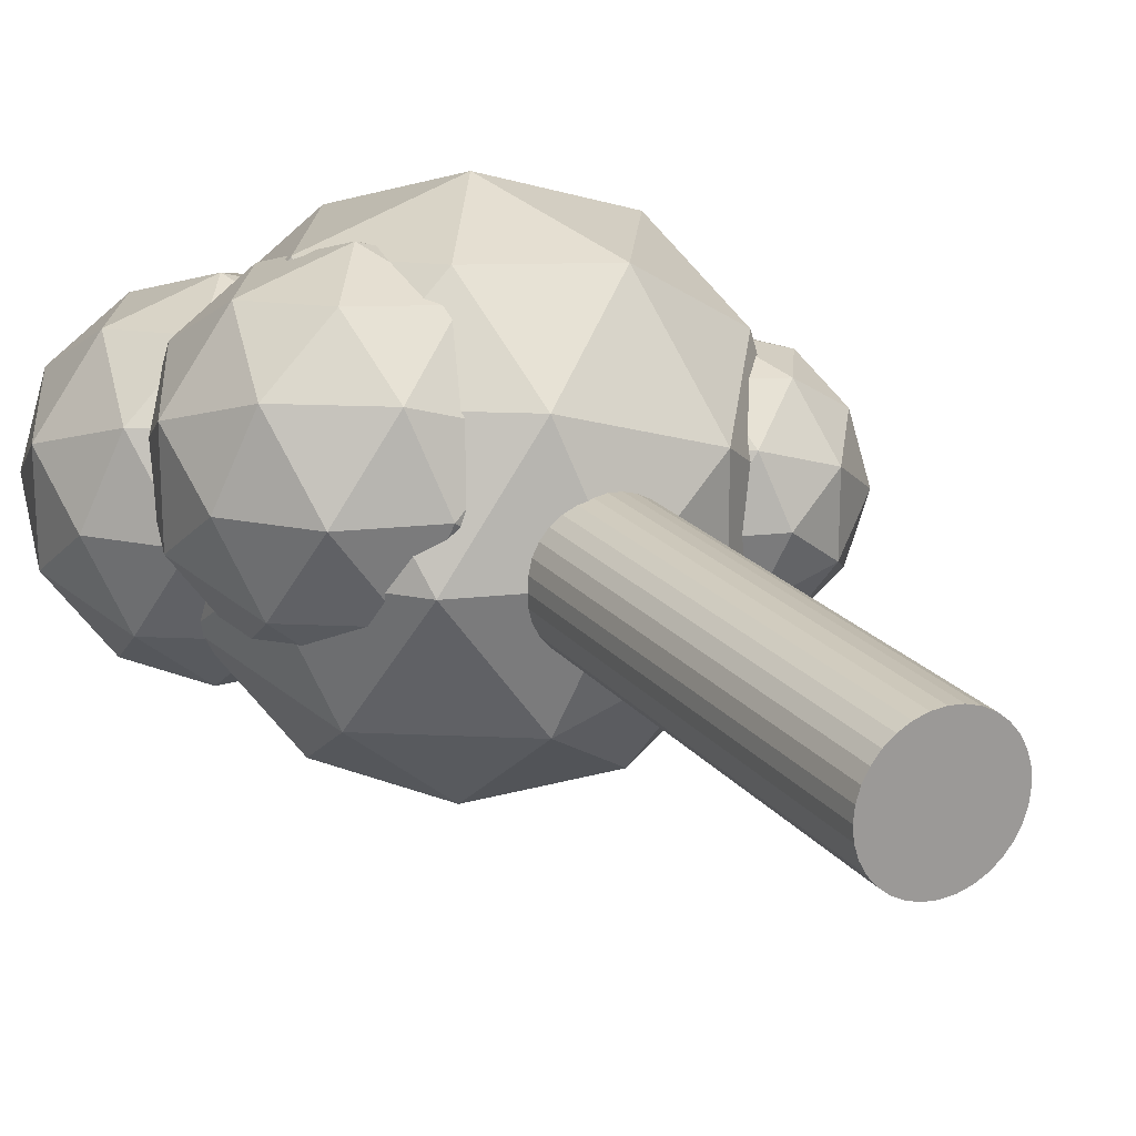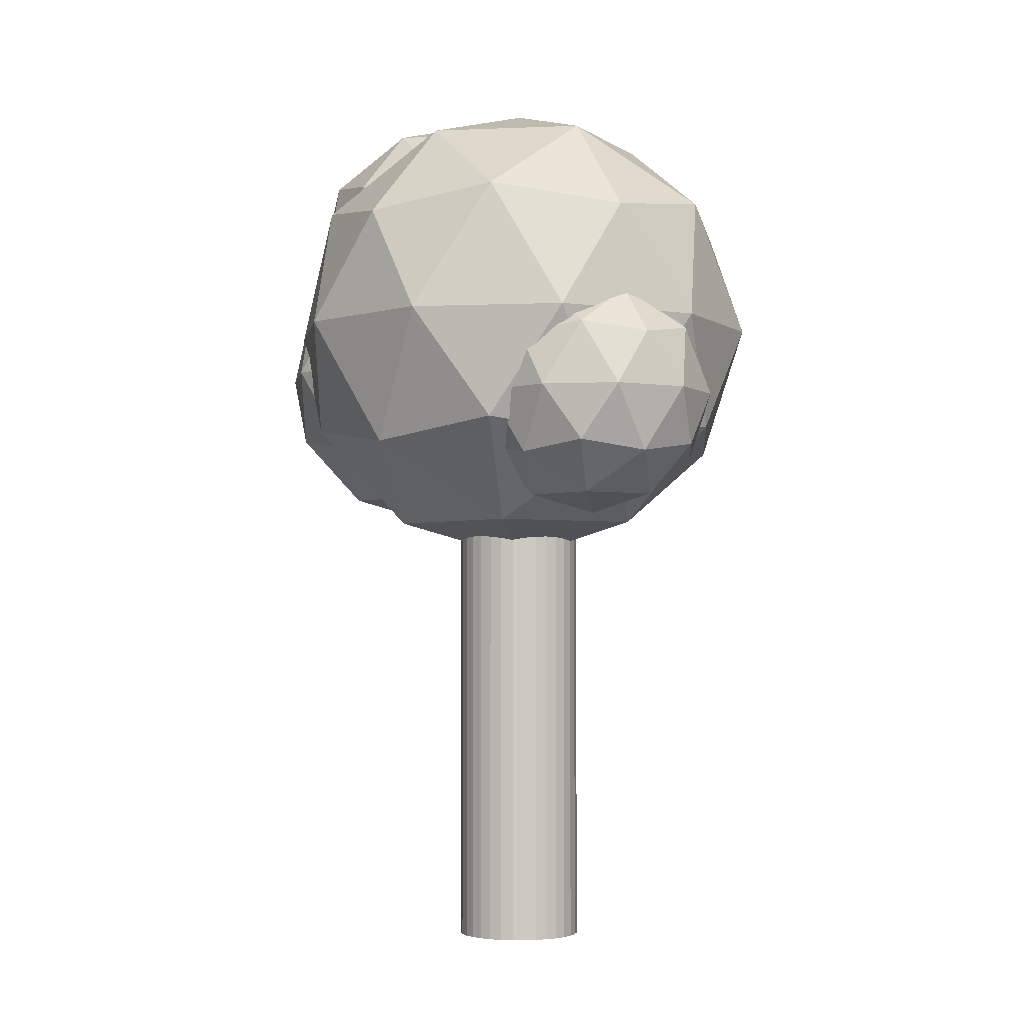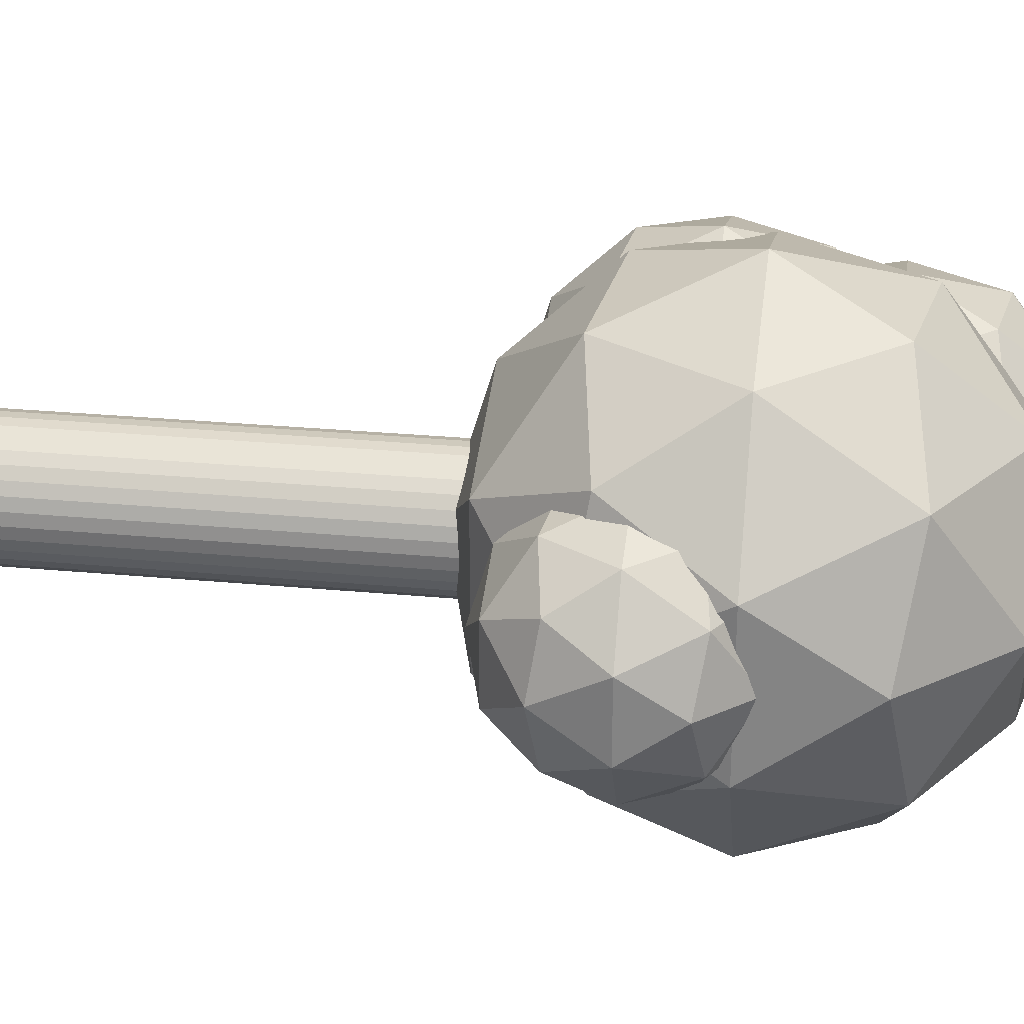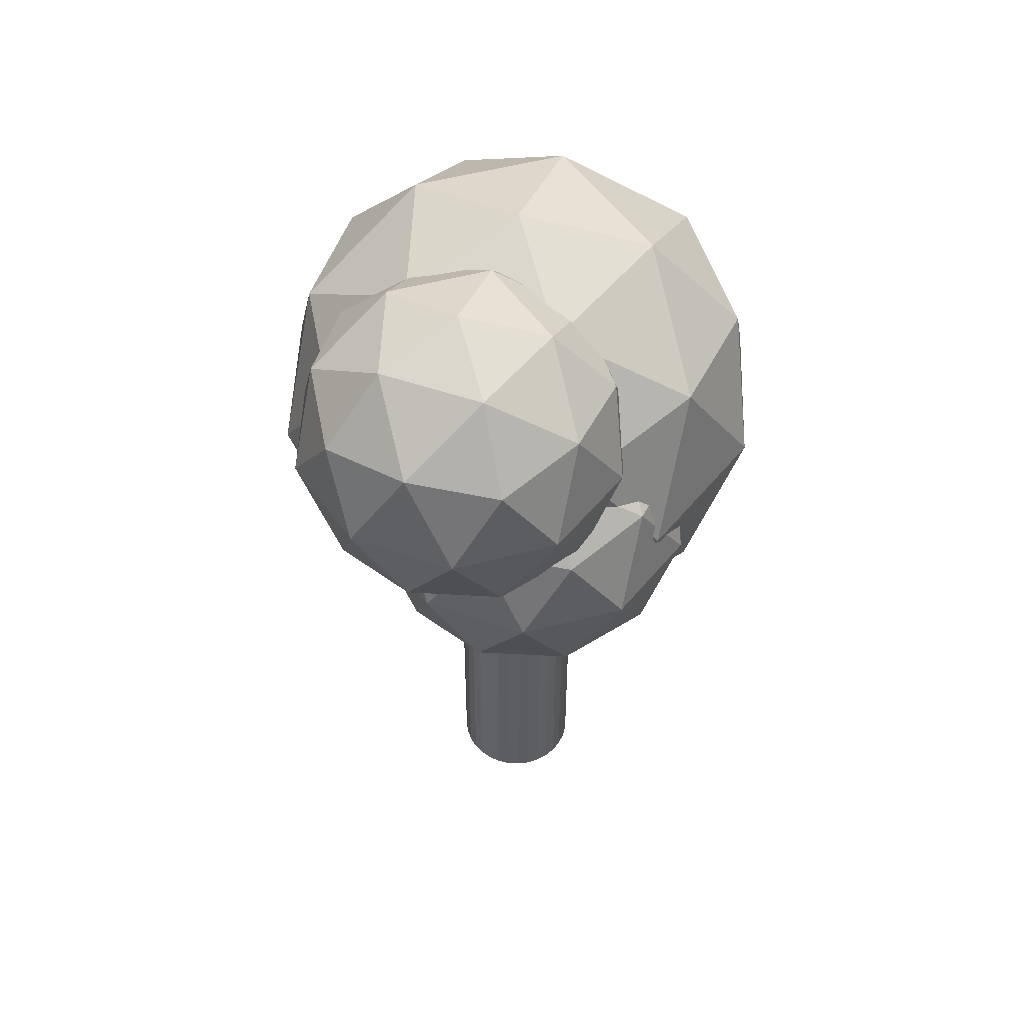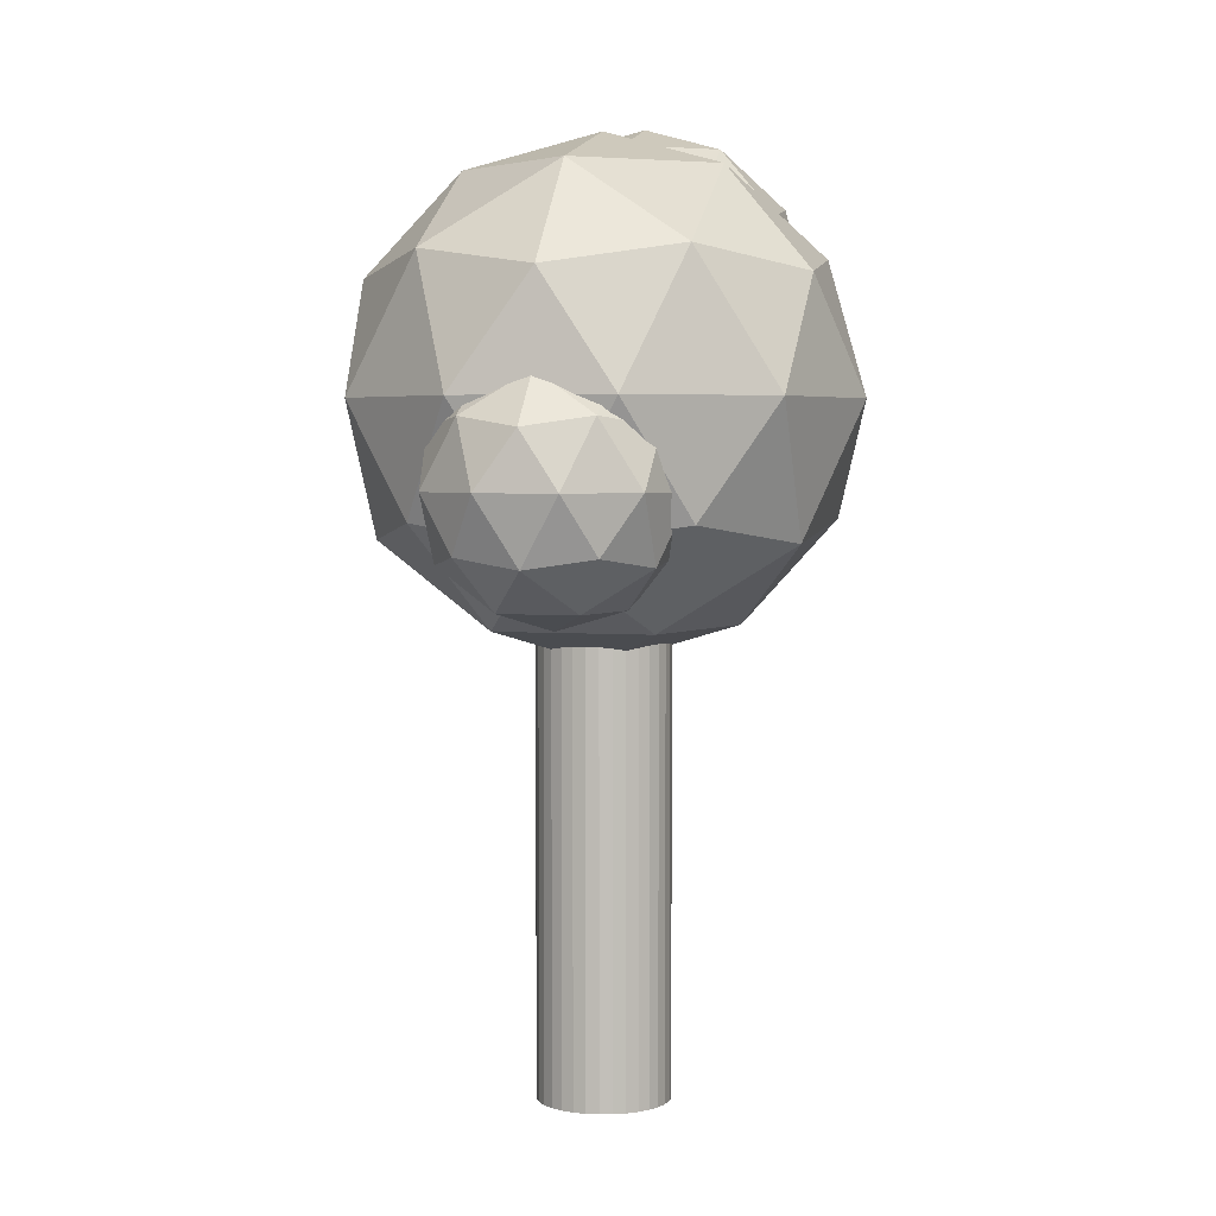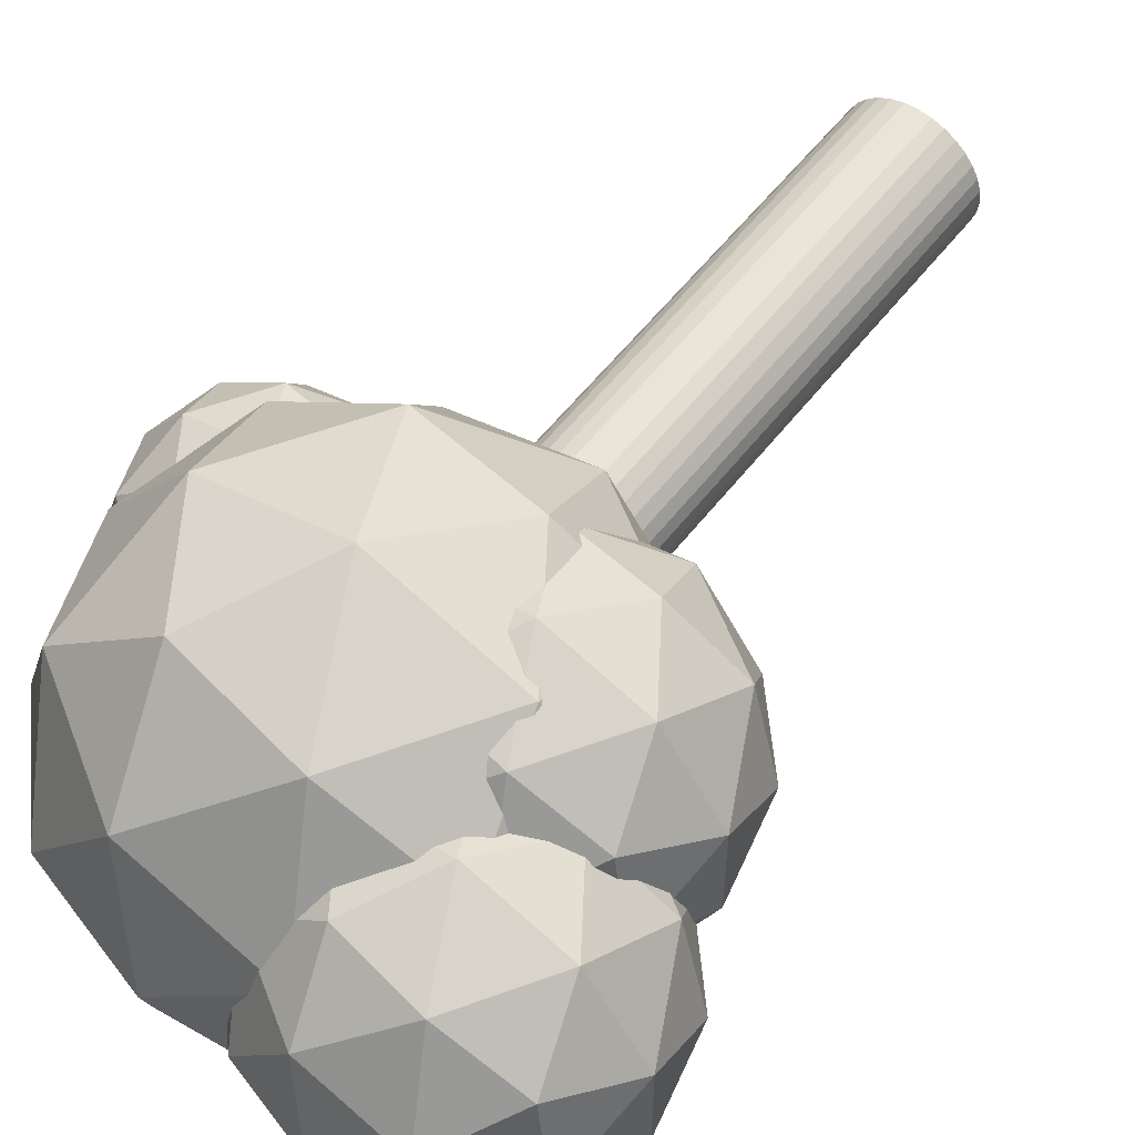
<metadata>
{"format":"obj","ext":"obj","renderer":"f3d","projection":"perspective","resolution":1024,"background":"white","views":[{"elev":20.5,"azim":-27.2,"up":"+Z"},{"elev":-3.1,"azim":62.3,"up":"+Y"},{"elev":28.5,"azim":98.0,"up":"+Z"},{"elev":52.3,"azim":-69.9,"up":"+Y"},{"elev":3.7,"azim":104.9,"up":"+Y"},{"elev":56.7,"azim":-142.6,"up":"+Z"}]}
</metadata>
<code>
v -0.964 3.64 1e-06
v -0.2404 4.193 0.5257
v -1.24 4.193 0.8507
v -1.858 4.193 1e-06
v -1.24 4.193 -0.8506
v -0.2404 4.193 -0.5257
v -0.6876 5.088 0.8507
v -1.688 5.088 0.5257
v -1.688 5.088 -0.5257
v -0.6876 5.088 -0.8506
v -0.06954 5.088 1e-06
v -0.964 5.64 1e-06
v -1.126 3.79 0.5
v -0.5386 3.79 0.309
v -0.7011 4.115 0.809
v -0.1133 4.115 1e-06
v -0.5386 3.79 -0.309
v -1.49 3.79 1e-06
v -1.652 4.115 0.5
v -1.126 3.79 -0.5
v -1.652 4.115 -0.5
v -0.7011 4.115 -0.809
v -0.01291 4.64 0.309
v -0.01291 4.64 -0.309
v -0.964 4.64 1
v -0.3762 4.64 0.809
v -1.915 4.64 0.309
v -1.552 4.64 0.809
v -1.552 4.64 -0.809
v -1.915 4.64 -0.309
v -0.3762 4.64 -0.809
v -0.964 4.64 -1
v -0.2758 5.166 0.5
v -1.227 5.166 0.809
v -1.815 5.166 1e-06
v -1.227 5.166 -0.809
v -0.2758 5.166 -0.5
v -0.8015 5.491 0.5
v -0.4382 5.491 1e-06
v -1.389 5.491 0.309
v -1.389 5.491 -0.309
v -0.8015 5.491 -0.5
v 0 -0.007677 -0.3905
v 0 4.001 -0.3905
v 0.07618 -0.007677 -0.383
v 0.07618 4.001 -0.383
v 0.1494 -0.007677 -0.3607
v 0.1494 4.001 -0.3607
v 0.2169 -0.007677 -0.3247
v 0.2169 4.001 -0.3247
v 0.2761 -0.007677 -0.2761
v 0.2761 4.001 -0.2761
v 0.3247 -0.007677 -0.2169
v 0.3247 4.001 -0.2169
v 0.3607 -0.007677 -0.1494
v 0.3607 4.001 -0.1494
v 0.383 -0.007677 -0.07618
v 0.383 4.001 -0.07618
v 0.3905 -0.007677 0
v 0.3905 4.001 0
v 0.383 -0.007677 0.07618
v 0.383 4.001 0.07618
v 0.3607 -0.007677 0.1494
v 0.3607 4.001 0.1494
v 0.3247 -0.007677 0.2169
v 0.3247 4.001 0.2169
v 0.2761 -0.007677 0.2761
v 0.2761 4.001 0.2761
v 0.2169 -0.007677 0.3247
v 0.2169 4.001 0.3247
v 0.1494 -0.007677 0.3607
v 0.1494 4.001 0.3607
v 0.07618 -0.007677 0.383
v 0.07618 4.001 0.383
v 0 -0.007677 0.3905
v 0 4.001 0.3905
v -0.07618 -0.007677 0.383
v -0.07618 4.001 0.383
v -0.1494 -0.007677 0.3607
v -0.1494 4.001 0.3607
v -0.2169 -0.007677 0.3247
v -0.2169 4.001 0.3247
v -0.2761 -0.007677 0.2761
v -0.2761 4.001 0.2761
v -0.3247 -0.007677 0.2169
v -0.3247 4.001 0.2169
v -0.3607 -0.007677 0.1494
v -0.3607 4.001 0.1494
v -0.383 -0.007677 0.07618
v -0.383 4.001 0.07618
v -0.3905 -0.007677 0
v -0.3905 4.001 0
v -0.383 -0.007677 -0.07618
v -0.383 4.001 -0.07618
v -0.3607 -0.007677 -0.1494
v -0.3607 4.001 -0.1494
v -0.3247 -0.007677 -0.2169
v -0.3247 4.001 -0.2169
v -0.2761 -0.007677 -0.2761
v -0.2761 4.001 -0.2761
v -0.2169 -0.007677 -0.3247
v -0.2169 4.001 -0.3247
v -0.1494 -0.007677 -0.3607
v -0.1494 4.001 -0.3607
v -0.07618 -0.007677 -0.383
v -0.07618 4.001 -0.383
v 0.0189 2.501 1e-06
v 1.109 3.333 0.792
v -0.3975 3.333 1.282
v -1.329 3.333 1e-06
v -0.3975 3.333 -1.282
v 1.109 3.333 -0.792
v 0.4353 4.681 1.282
v -1.071 4.681 0.792
v -1.071 4.681 -0.792
v 0.4353 4.681 -1.282
v 1.366 4.681 1e-06
v 0.0189 5.514 1e-06
v -0.2258 2.726 0.7533
v 0.6597 2.726 0.4655
v 0.4149 3.215 1.219
v 1.3 3.215 1e-06
v 0.6597 2.726 -0.4655
v -0.7731 2.726 1e-06
v -1.018 3.215 0.7533
v -0.2258 2.726 -0.7533
v -1.018 3.215 -0.7533
v 0.4149 3.215 -1.219
v 1.452 4.007 0.4655
v 1.452 4.007 -0.4655
v 0.0189 4.007 1.507
v 0.9044 4.007 1.219
v -1.414 4.007 0.4655
v -0.8666 4.007 1.219
v -0.8666 4.007 -1.219
v -1.414 4.007 -0.4655
v 0.9044 4.007 -1.219
v 0.0189 4.007 -1.507
v 1.056 4.799 0.7533
v -0.3771 4.799 1.219
v -1.263 4.799 1e-06
v -0.3771 4.799 -1.219
v 1.056 4.799 -0.7533
v 0.2636 5.289 0.7533
v 0.8109 5.289 1e-06
v -0.6219 5.289 0.4655
v -0.6219 5.289 -0.4655
v 0.2636 5.289 -0.7533
v 1.011 2.759 0
v 1.552 3.172 0.393
v 0.8046 3.172 0.636
v 0.3425 3.172 0
v 0.8046 3.172 -0.636
v 1.552 3.172 -0.393
v 1.218 3.841 0.636
v 0.4702 3.841 0.393
v 0.4702 3.841 -0.393
v 1.218 3.841 -0.636
v 1.68 3.841 0
v 1.011 4.254 0
v 0.8898 2.87 0.3738
v 1.329 2.87 0.231
v 1.208 3.113 0.6048
v 1.647 3.113 0
v 1.329 2.87 -0.231
v 0.6182 2.87 0
v 0.4967 3.113 0.3738
v 0.8898 2.87 -0.3738
v 0.4967 3.113 -0.3738
v 1.208 3.113 -0.6048
v 1.722 3.506 0.231
v 1.722 3.506 -0.231
v 1.011 3.506 0.7476
v 1.451 3.506 0.6048
v 0.3002 3.506 0.231
v 0.5718 3.506 0.6048
v 0.5718 3.506 -0.6048
v 0.3002 3.506 -0.231
v 1.451 3.506 -0.6048
v 1.011 3.506 -0.7476
v 1.526 3.899 0.3738
v 0.8147 3.899 0.6048
v 0.3753 3.899 0
v 0.8147 3.899 -0.6048
v 1.526 3.899 -0.3738
v 1.133 4.142 0.3738
v 1.404 4.142 0
v 0.6932 4.142 0.231
v 0.6932 4.142 -0.231
v 1.133 4.142 -0.3738
v -0.6655 2.76 0.3184
v 0.05811 3.313 0.8442
v -0.9419 3.313 1.169
v -1.56 3.313 0.3184
v -0.9419 3.313 -0.5322
v 0.05811 3.313 -0.2073
v -0.3891 4.207 1.169
v -1.389 4.207 0.8442
v -1.389 4.207 -0.2073
v -0.3891 4.207 -0.5322
v 0.2289 4.207 0.3184
v -0.6655 4.76 0.3184
v -0.828 2.909 0.8184
v -0.2402 2.909 0.6275
v -0.4026 3.234 1.127
v 0.1851 3.234 0.3184
v -0.2402 2.909 0.009436
v -1.191 2.909 0.3184
v -1.354 3.234 0.8184
v -0.828 2.909 -0.1815
v -1.354 3.234 -0.1815
v -0.4026 3.234 -0.4906
v 0.2856 3.76 0.6275
v 0.2856 3.76 0.009435
v -0.6655 3.76 1.318
v -0.07771 3.76 1.127
v -1.617 3.76 0.6275
v -1.253 3.76 1.127
v -1.253 3.76 -0.4906
v -1.617 3.76 0.009435
v -0.07771 3.76 -0.4906
v -0.6655 3.76 -0.6816
v 0.02269 4.286 0.8184
v -0.9284 4.286 1.127
v -1.516 4.286 0.3184
v -0.9284 4.286 -0.4906
v 0.02269 4.286 -0.1815
v -0.503 4.611 0.8184
v -0.1398 4.611 0.3184
v -1.091 4.611 0.6275
v -1.091 4.611 0.009436
v -0.503 4.611 -0.1815
f 1 14 13
f 2 14 16
f 1 13 18
f 1 18 20
f 1 20 17
f 2 16 23
f 3 15 25
f 4 19 27
f 5 21 29
f 6 22 31
f 2 23 26
f 3 25 28
f 4 27 30
f 5 29 32
f 6 31 24
f 7 33 38
f 8 34 40
f 9 35 41
f 10 36 42
f 11 37 39
f 39 42 12
f 39 37 42
f 37 10 42
f 42 41 12
f 42 36 41
f 36 9 41
f 41 40 12
f 41 35 40
f 35 8 40
f 40 38 12
f 40 34 38
f 34 7 38
f 38 39 12
f 38 33 39
f 33 11 39
f 24 37 11
f 24 31 37
f 31 10 37
f 32 36 10
f 32 29 36
f 29 9 36
f 30 35 9
f 30 27 35
f 27 8 35
f 28 34 8
f 28 25 34
f 25 7 34
f 26 33 7
f 26 23 33
f 23 11 33
f 31 32 10
f 31 22 32
f 22 5 32
f 29 30 9
f 29 21 30
f 21 4 30
f 27 28 8
f 27 19 28
f 19 3 28
f 25 26 7
f 25 15 26
f 15 2 26
f 23 24 11
f 23 16 24
f 16 6 24
f 17 22 6
f 17 20 22
f 20 5 22
f 20 21 5
f 20 18 21
f 18 4 21
f 18 19 4
f 18 13 19
f 13 3 19
f 16 17 6
f 16 14 17
f 14 1 17
f 13 15 3
f 13 14 15
f 14 2 15
f 43 44 46 45
f 45 46 48 47
f 47 48 50 49
f 49 50 52 51
f 51 52 54 53
f 53 54 56 55
f 55 56 58 57
f 57 58 60 59
f 59 60 62 61
f 61 62 64 63
f 63 64 66 65
f 65 66 68 67
f 67 68 70 69
f 69 70 72 71
f 71 72 74 73
f 73 74 76 75
f 75 76 78 77
f 77 78 80 79
f 79 80 82 81
f 81 82 84 83
f 83 84 86 85
f 85 86 88 87
f 87 88 90 89
f 89 90 92 91
f 91 92 94 93
f 93 94 96 95
f 95 96 98 97
f 97 98 100 99
f 99 100 102 101
f 101 102 104 103
f 103 104 106 105
f 105 106 44 43
f 43 45 47 49 51 53 55 57 59 61 63 65 67 69 71 73 75 77 79 81 83 85 87 89 91 93 95 97 99 101 103 105
f 107 120 119
f 108 120 122
f 107 119 124
f 107 124 126
f 107 126 123
f 108 122 129
f 109 121 131
f 110 125 133
f 111 127 135
f 112 128 137
f 108 129 132
f 109 131 134
f 110 133 136
f 111 135 138
f 112 137 130
f 113 139 144
f 114 140 146
f 115 141 147
f 116 142 148
f 117 143 145
f 145 148 118
f 145 143 148
f 143 116 148
f 148 147 118
f 148 142 147
f 142 115 147
f 147 146 118
f 147 141 146
f 141 114 146
f 146 144 118
f 146 140 144
f 140 113 144
f 144 145 118
f 144 139 145
f 139 117 145
f 130 143 117
f 130 137 143
f 137 116 143
f 138 142 116
f 138 135 142
f 135 115 142
f 136 141 115
f 136 133 141
f 133 114 141
f 134 140 114
f 134 131 140
f 131 113 140
f 132 139 113
f 132 129 139
f 129 117 139
f 137 138 116
f 137 128 138
f 128 111 138
f 135 136 115
f 135 127 136
f 127 110 136
f 133 134 114
f 133 125 134
f 125 109 134
f 131 132 113
f 131 121 132
f 121 108 132
f 129 130 117
f 129 122 130
f 122 112 130
f 123 128 112
f 123 126 128
f 126 111 128
f 126 127 111
f 126 124 127
f 124 110 127
f 124 125 110
f 124 119 125
f 119 109 125
f 122 123 112
f 122 120 123
f 120 107 123
f 119 121 109
f 119 120 121
f 120 108 121
f 149 162 161
f 150 162 164
f 149 161 166
f 149 166 168
f 149 168 165
f 150 164 171
f 151 163 173
f 152 167 175
f 153 169 177
f 154 170 179
f 150 171 174
f 151 173 176
f 152 175 178
f 153 177 180
f 154 179 172
f 155 181 186
f 156 182 188
f 157 183 189
f 158 184 190
f 159 185 187
f 187 190 160
f 187 185 190
f 185 158 190
f 190 189 160
f 190 184 189
f 184 157 189
f 189 188 160
f 189 183 188
f 183 156 188
f 188 186 160
f 188 182 186
f 182 155 186
f 186 187 160
f 186 181 187
f 181 159 187
f 172 185 159
f 172 179 185
f 179 158 185
f 180 184 158
f 180 177 184
f 177 157 184
f 178 183 157
f 178 175 183
f 175 156 183
f 176 182 156
f 176 173 182
f 173 155 182
f 174 181 155
f 174 171 181
f 171 159 181
f 179 180 158
f 179 170 180
f 170 153 180
f 177 178 157
f 177 169 178
f 169 152 178
f 175 176 156
f 175 167 176
f 167 151 176
f 173 174 155
f 173 163 174
f 163 150 174
f 171 172 159
f 171 164 172
f 164 154 172
f 165 170 154
f 165 168 170
f 168 153 170
f 168 169 153
f 168 166 169
f 166 152 169
f 166 167 152
f 166 161 167
f 161 151 167
f 164 165 154
f 164 162 165
f 162 149 165
f 161 163 151
f 161 162 163
f 162 150 163
f 191 204 203
f 192 204 206
f 191 203 208
f 191 208 210
f 191 210 207
f 192 206 213
f 193 205 215
f 194 209 217
f 195 211 219
f 196 212 221
f 192 213 216
f 193 215 218
f 194 217 220
f 195 219 222
f 196 221 214
f 197 223 228
f 198 224 230
f 199 225 231
f 200 226 232
f 201 227 229
f 229 232 202
f 229 227 232
f 227 200 232
f 232 231 202
f 232 226 231
f 226 199 231
f 231 230 202
f 231 225 230
f 225 198 230
f 230 228 202
f 230 224 228
f 224 197 228
f 228 229 202
f 228 223 229
f 223 201 229
f 214 227 201
f 214 221 227
f 221 200 227
f 222 226 200
f 222 219 226
f 219 199 226
f 220 225 199
f 220 217 225
f 217 198 225
f 218 224 198
f 218 215 224
f 215 197 224
f 216 223 197
f 216 213 223
f 213 201 223
f 221 222 200
f 221 212 222
f 212 195 222
f 219 220 199
f 219 211 220
f 211 194 220
f 217 218 198
f 217 209 218
f 209 193 218
f 215 216 197
f 215 205 216
f 205 192 216
f 213 214 201
f 213 206 214
f 206 196 214
f 207 212 196
f 207 210 212
f 210 195 212
f 210 211 195
f 210 208 211
f 208 194 211
f 208 209 194
f 208 203 209
f 203 193 209
f 206 207 196
f 206 204 207
f 204 191 207
f 203 205 193
f 203 204 205
f 204 192 205

</code>
